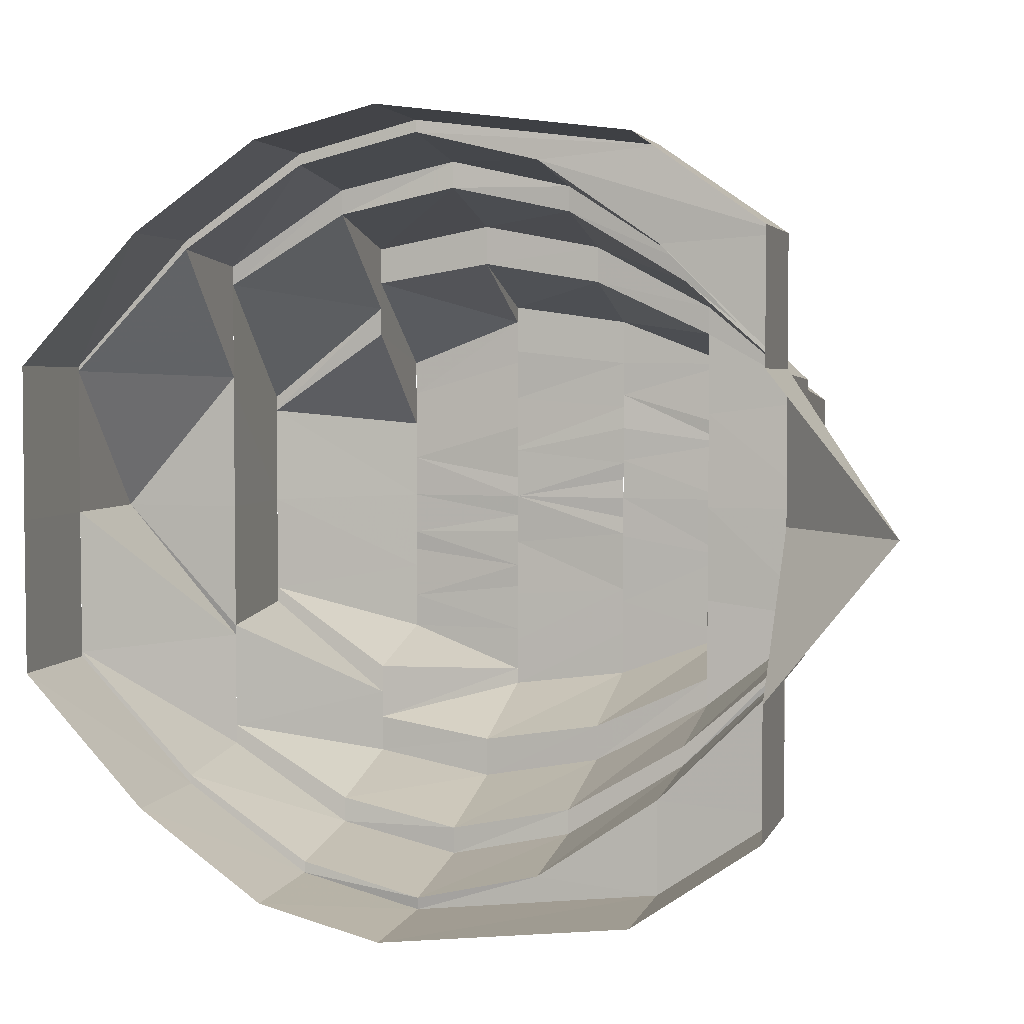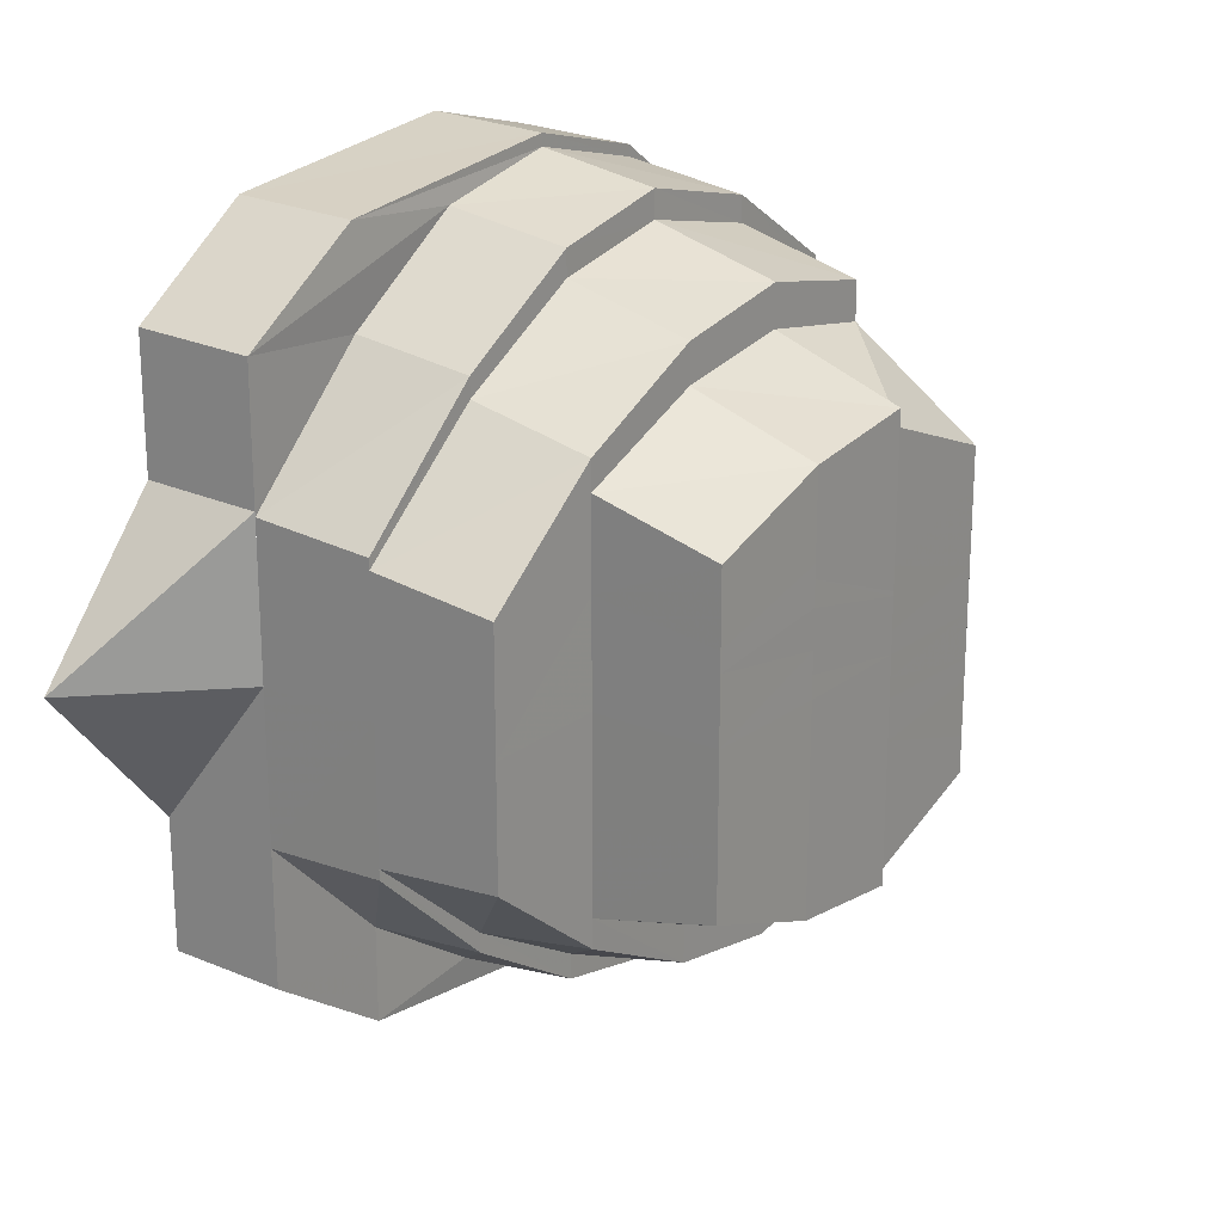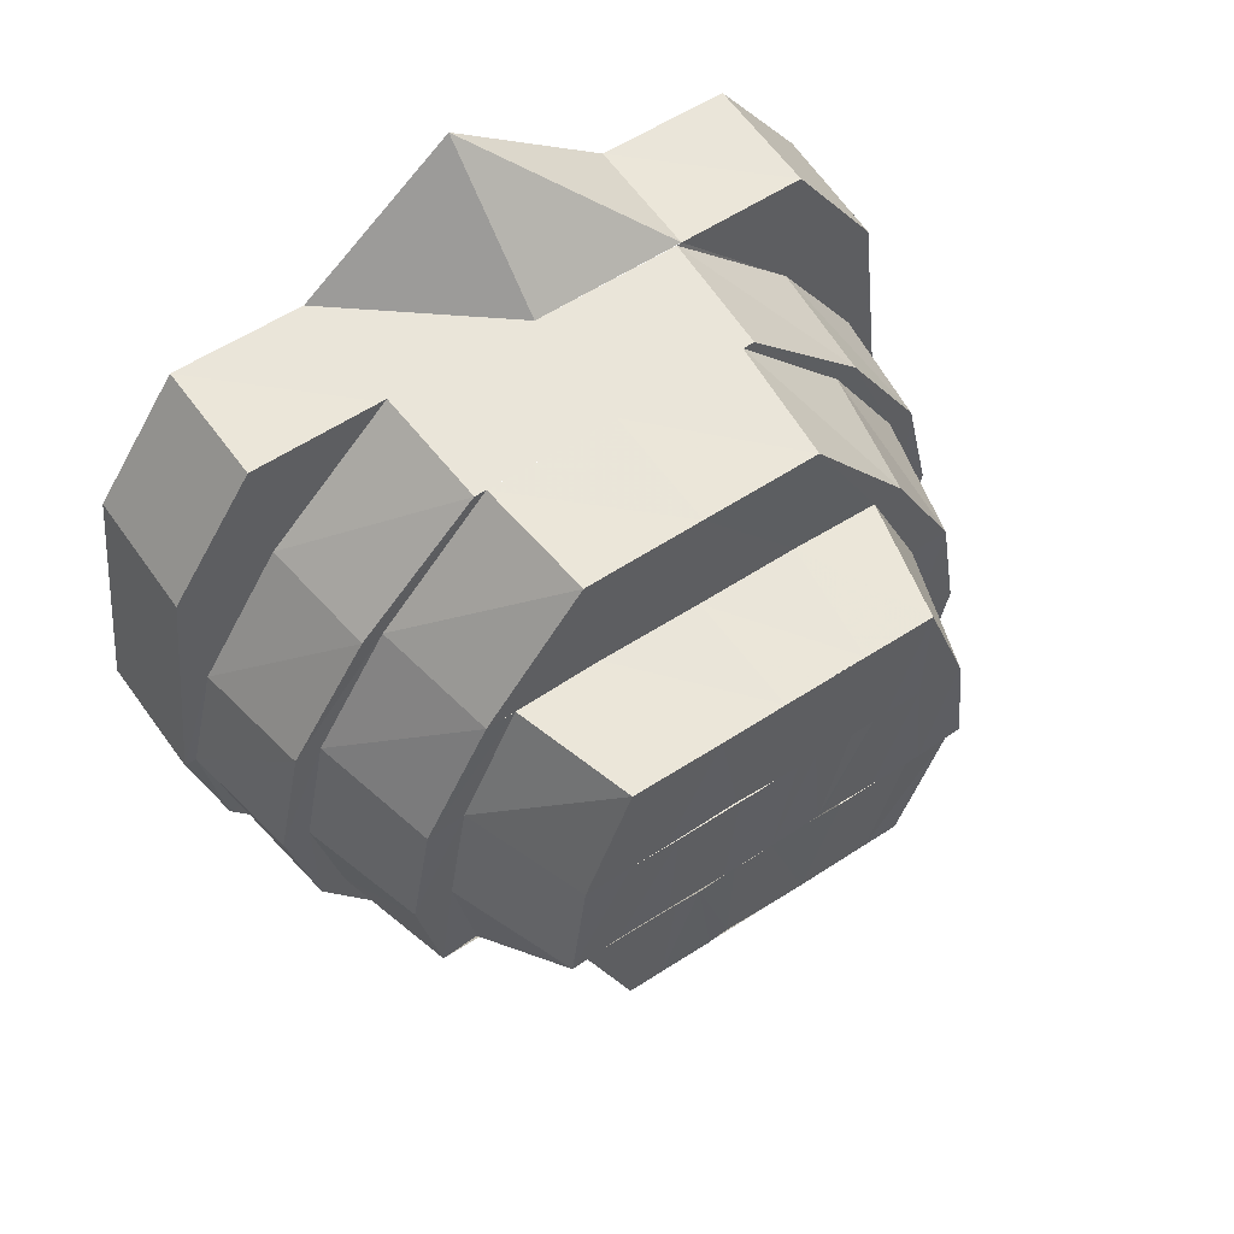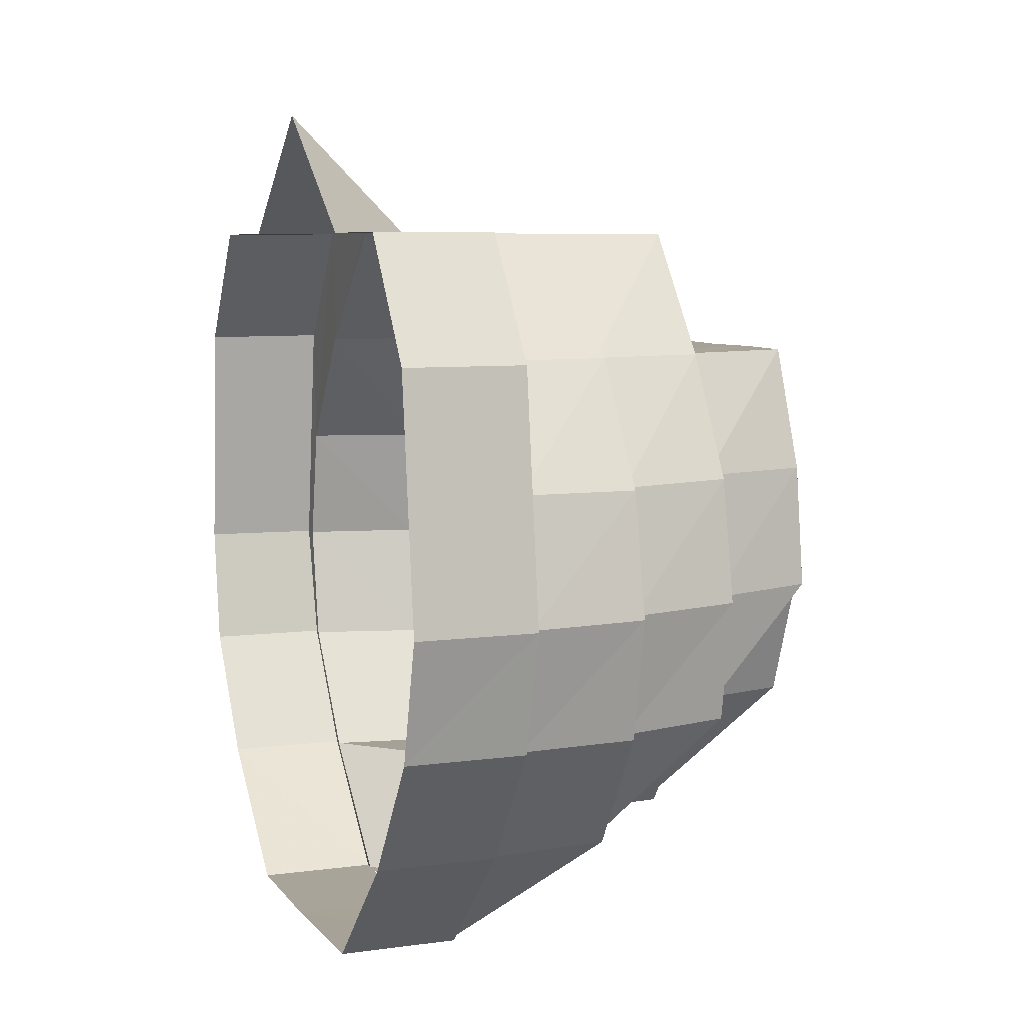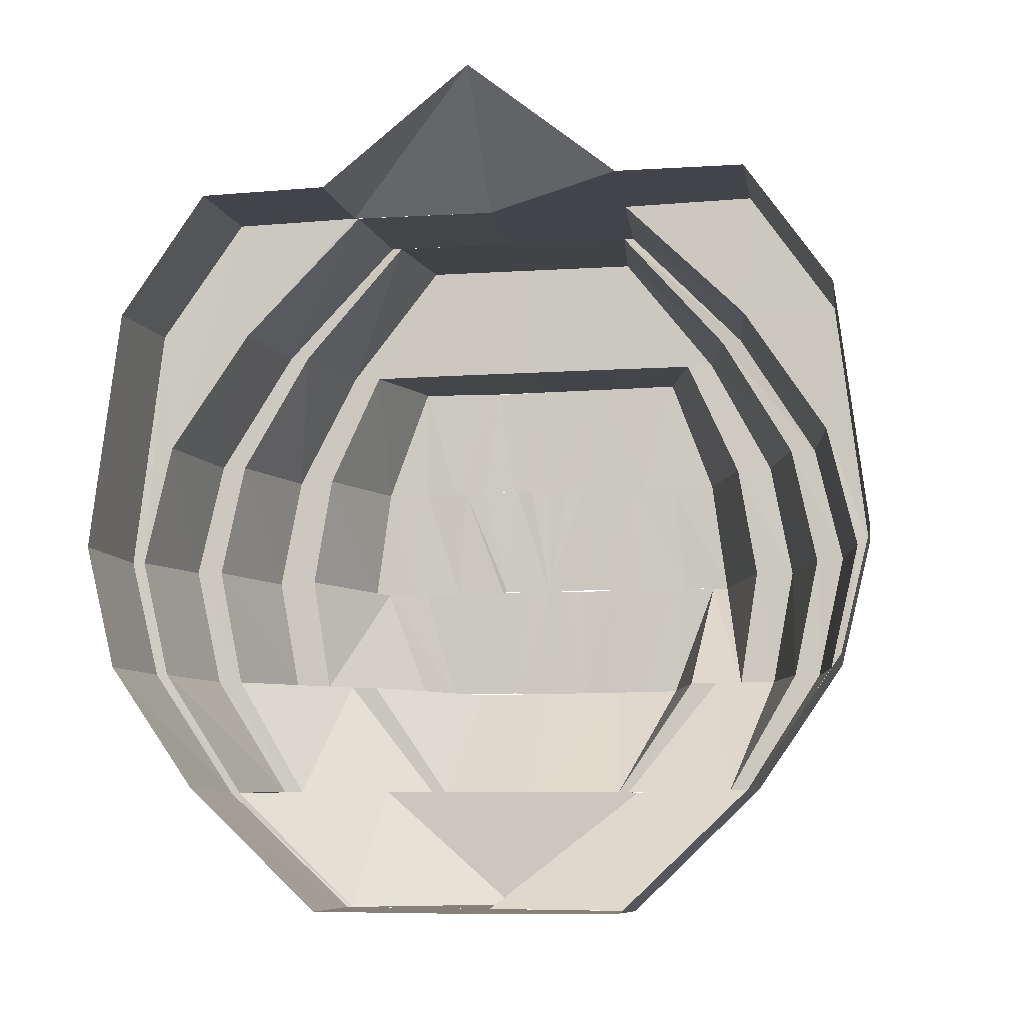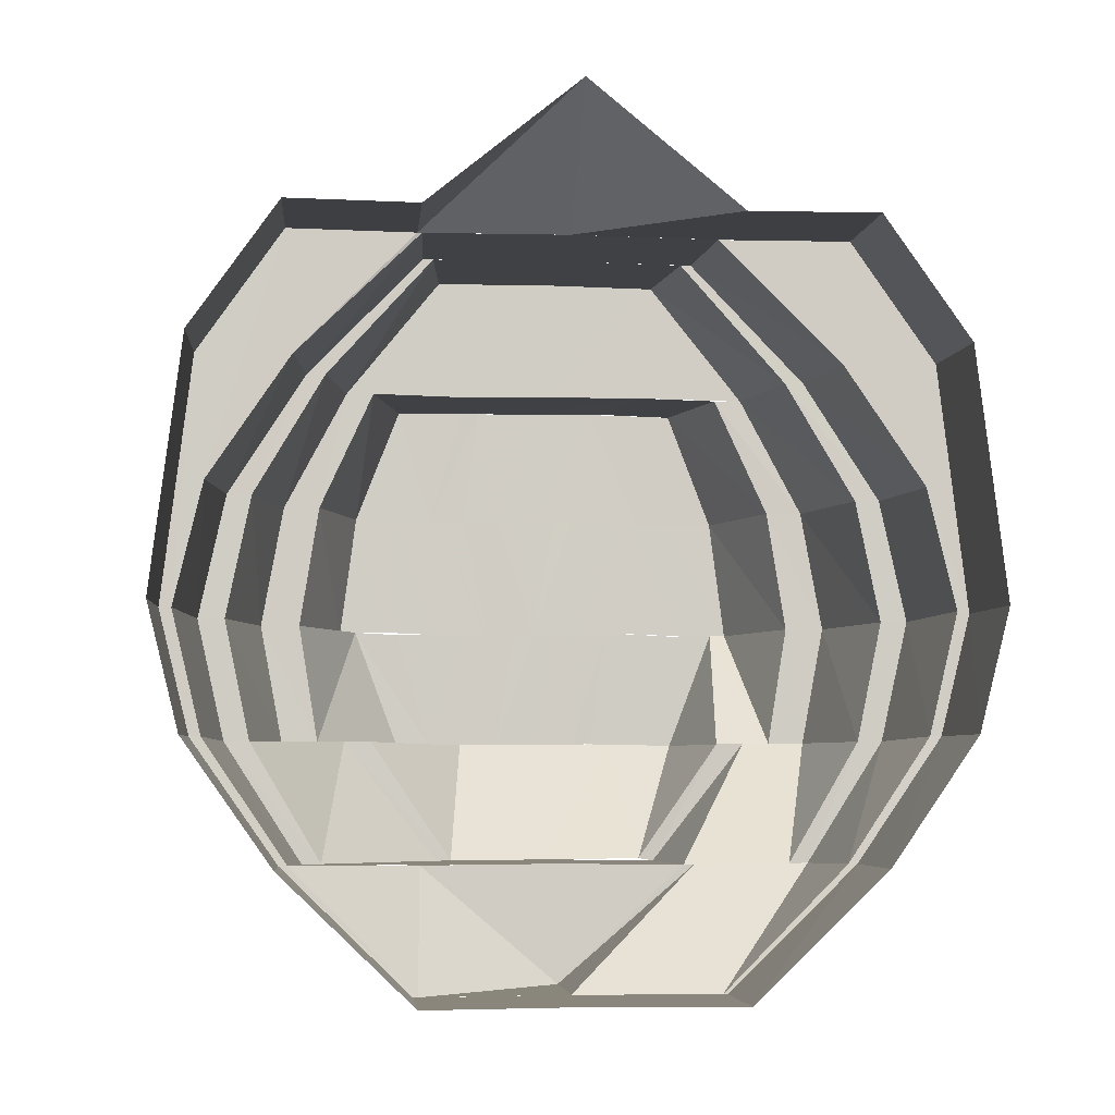
<metadata>
{"format":"obj","ext":"obj","renderer":"f3d","projection":"perspective","resolution":1024,"background":"white","views":[{"elev":4.1,"azim":106.0,"up":"+Z"},{"elev":21.2,"azim":-142.6,"up":"+Z"},{"elev":57.8,"azim":-124.2,"up":"+Y"},{"elev":6.9,"azim":159.3,"up":"+Y"},{"elev":-8.3,"azim":100.7,"up":"+Y"},{"elev":-5.4,"azim":83.8,"up":"+Y"}]}
</metadata>
<code>
o 2056
v 2168 1876 8.407
v 2168 1876 8.405
v 2168 1876 8.407
v 2168 1876 8.404
v 2168 1876 8.406
v 2168 1876 8.397
v 2168 1876 8.405
v 2168 1876 8.405
v 2168 1876 8.405
v 2168 1876 8.404
v 2168 1876 8.398
v 2168 1876 8.405
v 2168 1876 8.407
v 2168 1876 8.405
v 2168 1876 8.398
v 2168 1876 8.398
v 2168 1876 8.387
v 2168 1876 8.398
v 2168 1876 8.398
v 2168 1876 8.387
v 2168 1876 8.387
v 2168 1876 8.398
v 2168 1876 8.397
v 2168 1876 8.387
v 2168 1876 8.387
v 2168 1876 8.375
v 2168 1876 8.375
v 2168 1876 8.363
v 2168 1876 8.363
v 2168 1876 8.352
v 2168 1876 8.352
v 2168 1876 8.345
v 2168 1876 8.363
v 2168 1876 8.353
v 2168 1876 8.352
v 2168 1876 8.345
v 2168 1876 8.345
v 2168 1876 8.346
v 2168 1876 8.343
v 2168 1876 8.343
v 2168 1876 8.343
v 2168 1876 8.344
v 2168 1876 8.345
v 2168 1876 8.345
v 2168 1876 8.345
v 2168 1876 8.346
v 2168 1876 8.352
v 2168 1876 8.352
v 2168 1876 8.352
v 2168 1876 8.353
v 2168 1876 8.363
v 2168 1876 8.363
v 2168 1876 8.363
v 2168 1876 8.363
v 2168 1876 8.375
v 2168 1876 8.375
v 2168 1876 8.387
v 2168 1876 8.387
v 2168 1876 8.364
v 2168 1876 8.375
v 2168 1876 8.363
v 2168 1876 8.364
v 2168 1876 8.354
v 2168 1876 8.353
v 2168 1876 8.363
v 2168 1876 8.346
v 2168 1876 8.348
v 2168 1876 8.344
v 2168 1876 8.346
v 2168 1876 8.346
v 2168 1876 8.348
v 2168 1876 8.356
v 2168 1876 8.35
v 2168 1876 8.365
v 2168 1876 8.354
v 2168 1876 8.353
v 2168 1876 8.363
v 2168 1876 8.364
v 2168 1876 8.375
v 2168 1876 8.363
v 2168 1876 8.386
v 2168 1876 8.387
v 2168 1876 8.394
v 2168 1876 8.385
v 2168 1876 8.396
v 2168 1876 8.386
v 2168 1876 8.402
v 2168 1876 8.397
v 2168 1876 8.398
v 2168 1876 8.387
v 2168 1876 8.404
v 2168 1876 8.404
v 2168 1876 8.405
v 2168 1876 8.402
v 2168 1876 8.406
v 2168 1876 8.407
v 2168 1876 8.396
v 2168 1876 8.404
v 2168 1876 8.405
v 2168 1876 8.398
v 2168 1876 8.397
v 2168 1876 8.387
v 2168 1876 8.387
v 2168 1876 8.386
v 2168 1876 8.396
v 2168 1876 8.375
v 2168 1876 8.375
v 2168 1876 8.365
v 2168 1876 8.375
v 2168 1876 8.397
v 2168 1876 8.404
v 2168 1876 8.406
v 2168 1876 8.402
v 2168 1876 8.404
v 2168 1876 8.404
v 2168 1876 8.397
v 2168 1876 8.402
v 2168 1876 8.387
v 2168 1876 8.396
v 2168 1876 8.4
v 2168 1876 8.394
v 2168 1876 8.398
v 2168 1876 8.392
v 2168 1876 8.396
v 2168 1876 8.386
v 2168 1876 8.402
v 2168 1876 8.398
v 2168 1876 8.385
v 2168 1876 8.384
v 2168 1876 8.402
v 2168 1876 8.404
v 2168 1876 8.375
v 2168 1876 8.384
v 2168 1876 8.39
v 2168 1876 8.383
v 2168 1876 8.375
v 2168 1876 8.375
v 2168 1876 8.365
v 2168 1876 8.366
v 2168 1876 8.366
v 2168 1876 8.367
v 2168 1876 8.364
v 2168 1876 8.354
v 2168 1876 8.356
v 2168 1876 8.358
v 2168 1876 8.348
v 2168 1876 8.365
v 2168 1876 8.356
v 2168 1876 8.35
v 2168 1876 8.358
v 2168 1876 8.346
v 2168 1876 8.35
v 2168 1876 8.352
v 2168 1876 8.36
v 2168 1876 8.348
v 2168 1876 8.348
v 2168 1876 8.354
v 2168 1876 8.35
v 2168 1876 8.351
v 2168 1876 8.355
v 2168 1876 8.352
v 2168 1876 8.356
v 2168 1876 8.358
v 2168 1876 8.365
v 2168 1876 8.364
v 2168 1876 8.375
v 2168 1876 8.358
v 2168 1876 8.366
v 2168 1876 8.354
v 2168 1876 8.355
v 2168 1876 8.359
v 2168 1876 8.357
v 2168 1876 8.359
v 2168 1876 8.363
v 2168 1876 8.362
v 2168 1876 8.367
v 2168 1876 8.366
v 2168 1876 8.371
v 2168 1876 8.372
v 2168 1876 8.375
v 2168 1876 8.373
v 2168 1876 8.363
v 2168 1876 8.365
v 2168 1876 8.368
v 2168 1876 8.37
v 2168 1876 8.367
v 2168 1876 8.372
v 2168 1876 8.375
v 2168 1876 8.375
v 2168 1876 8.366
v 2168 1876 8.358
v 2168 1876 8.378
v 2168 1876 8.375
v 2168 1876 8.375
v 2168 1876 8.382
v 2168 1876 8.38
v 2168 1876 8.375
v 2168 1876 8.367
v 2168 1876 8.383
v 2168 1876 8.385
v 2168 1876 8.381
v 2168 1876 8.387
v 2168 1876 8.382
v 2168 1876 8.39
v 2168 1876 8.387
v 2168 1876 8.387
v 2168 1876 8.391
v 2168 1876 8.39
v 2168 1876 8.388
v 2168 1876 8.393
v 2168 1876 8.384
v 2168 1876 8.383
v 2168 1876 8.38
v 2168 1876 8.379
v 2168 1876 8.378
v 2168 1876 8.395
v 2168 1876 8.392
v 2168 1876 8.394
v 2168 1876 8.385
v 2168 1876 8.377
v 2168 1876 8.396
v 2168 1876 8.393
v 2168 1876 8.398
v 2168 1876 8.392
v 2168 1876 8.384
v 2168 1876 8.383
v 2168 1876 8.387
v 2168 1876 8.382
v 2168 1876 8.396
v 2168 1876 8.399
v 2168 1876 8.395
v 2168 1876 8.398
v 2168 1876 8.396
v 2168 1876 8.391
v 2168 1876 8.4
v 2168 1876 8.392
v 2168 1876 8.402
v 2168 1876 8.394
v 2168 1876 8.396
v 2168 1876 8.384
v 2168 1876 8.385
v 2168 1876 8.383
v 2168 1876 8.375
v 2168 1876 8.39
v 2168 1876 8.366
v 2168 1876 8.365
v 2168 1876 8.375
v 2168 1876 8.382
v 2168 1876 8.387
v 2168 1876 8.391
v 2168 1876 8.385
v 2168 1876 8.387
v 2168 1876 8.381
v 2168 1876 8.378
v 2168 1876 8.377
v 2168 1876 8.375
v 2168 1876 8.373
v 2168 1876 8.372
v 2168 1876 8.368
v 2168 1876 8.372
v 2168 1876 8.367
v 2168 1876 8.369
v 2168 1876 8.37
v 2168 1876 8.365
v 2168 1876 8.367
v 2168 1876 8.363
v 2168 1876 8.363
v 2168 1876 8.36
v 2168 1876 8.358
v 2168 1876 8.366
v 2168 1876 8.352
v 2168 1876 8.345
v 2168 1876 8.353
v 2168 1876 8.364
v 2168 1876 8.354
v 2168 1876 8.343
v 2168 1876 8.346
v 2168 1876 8.348
v 2168 1876 8.345
v 2168 1876 8.344
v 2168 1876 8.346
v 2168 1876 8.352
v 2168 1876 8.346
v 2168 1876 8.348
v 2168 1876 8.363
v 2168 1876 8.353
v 2168 1876 8.354
v 2168 1876 8.391
v 2168 1876 8.396
v 2168 1876 8.393
f 1 2 3
f 4 3 5
f 6 7 4
f 8 1 7
f 5 9 10
f 2 11 9
f 12 1 13
f 13 2 14
f 15 8 12
f 14 11 16
f 17 18 15
f 18 8 19
f 16 20 21
f 11 20 22
f 10 22 23
f 23 24 25
f 20 26 24
f 24 26 27
f 26 28 27
f 27 28 29
f 28 30 29
f 29 30 31
f 30 32 31
f 33 31 34
f 35 32 36
f 34 37 38
f 32 39 37
f 36 39 40
f 38 41 42
f 39 43 41
f 40 43 44
f 42 45 46
f 43 47 45
f 44 47 48
f 46 49 50
f 47 51 49
f 48 51 52
f 50 53 54
f 51 55 53
f 53 55 56
f 55 57 56
f 56 57 58
f 57 18 58
f 59 56 60
f 61 56 62
f 63 61 62
f 64 65 63
f 66 64 67
f 68 66 69
f 70 68 71
f 72 71 73
f 74 75 72
f 76 70 75
f 77 76 78
f 79 80 78
f 27 80 79
f 81 27 79
f 82 27 81
f 83 81 84
f 85 82 86
f 87 88 85
f 89 90 88
f 91 92 87
f 93 89 92
f 94 95 91
f 96 93 95
f 97 98 94
f 99 96 98
f 100 99 101
f 102 100 103
f 103 19 101
f 103 101 104
f 104 101 105
f 106 103 104
f 56 103 106
f 106 104 107
f 108 106 109
f 110 111 105
f 111 112 113
f 112 114 115
f 114 116 117
f 116 118 119
f 120 119 121
f 122 121 123
f 124 125 121
f 126 124 120
f 120 121 127
f 123 128 129
f 130 117 120
f 131 126 130
f 129 79 132
f 128 79 133
f 134 133 135
f 135 136 137
f 79 138 136
f 132 138 139
f 137 140 141
f 142 143 138
f 139 144 145
f 143 146 144
f 147 148 140
f 148 149 150
f 146 151 152
f 150 152 153
f 150 153 154
f 152 155 153
f 152 69 155
f 151 156 155
f 156 157 158
f 155 67 158
f 153 155 159
f 155 158 159
f 153 159 160
f 154 153 160
f 159 158 161
f 158 162 161
f 158 63 162
f 161 162 163
f 162 164 163
f 165 166 164
f 167 164 168
f 159 161 169
f 160 159 169
f 169 161 170
f 160 169 171
f 169 170 172
f 171 169 172
f 172 170 173
f 171 172 174
f 174 172 175
f 174 175 176
f 176 175 177
f 176 177 178
f 179 176 178
f 179 178 180
f 181 179 180
f 182 160 171
f 154 160 182
f 182 171 183
f 184 154 182
f 185 182 183
f 186 154 184
f 185 183 187
f 188 186 184
f 189 185 187
f 188 185 189
f 189 181 180
f 190 191 186
f 192 188 189
f 193 190 194
f 195 194 188
f 196 188 192
f 197 198 188
f 199 197 195
f 200 195 196
f 201 196 192
f 200 196 201
f 202 203 200
f 204 199 205
f 206 205 200
f 207 205 206
f 207 208 205
f 209 207 206
f 210 207 209
f 209 206 211
f 211 206 212
f 211 212 213
f 213 212 214
f 212 201 214
f 214 201 215
f 210 216 207
f 216 208 207
f 214 215 180
f 216 217 208
f 218 219 217
f 215 220 180
f 220 189 180
f 221 216 222
f 223 224 216
f 224 225 208
f 225 193 226
f 227 226 228
f 229 127 216
f 230 127 229
f 230 120 127
f 130 120 230
f 231 230 229
f 232 130 230
f 232 230 231
f 231 233 234
f 235 130 232
f 235 115 130
f 236 235 232
f 237 131 235
f 238 235 236
f 239 237 238
f 238 113 235
f 240 238 236
f 241 238 240
f 240 236 242
f 243 241 240
f 242 236 244
f 107 241 243
f 245 107 243
f 246 247 245
f 242 244 248
f 248 244 249
f 244 231 249
f 249 231 250
f 249 250 251
f 251 250 252
f 251 252 253
f 254 251 253
f 254 253 255
f 180 254 255
f 256 254 180
f 256 242 248
f 257 256 180
f 243 242 256
f 258 256 257
f 259 243 256
f 260 258 257
f 261 243 259
f 262 258 260
f 262 263 258
f 264 263 262
f 265 264 262
f 266 264 265
f 266 267 264
f 267 261 259
f 173 267 266
f 268 261 267
f 173 268 267
f 268 245 261
f 170 268 173
f 269 270 268
f 271 272 273
f 274 273 275
f 272 276 277
f 275 277 278
f 276 279 280
f 278 280 281
f 279 282 283
f 281 283 284
f 282 285 286
f 284 286 287
f 288 289 290

</code>
